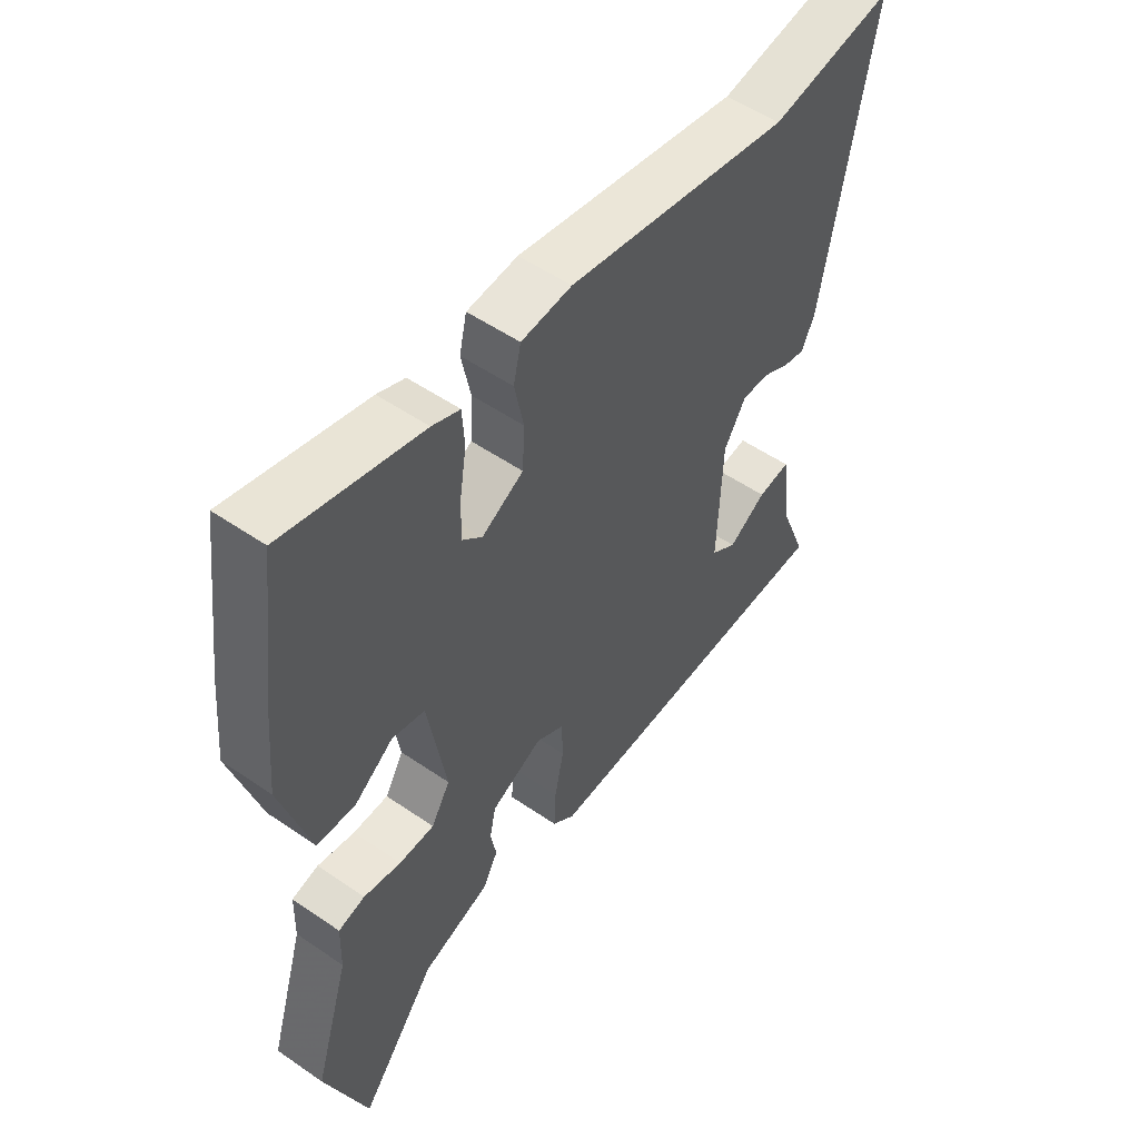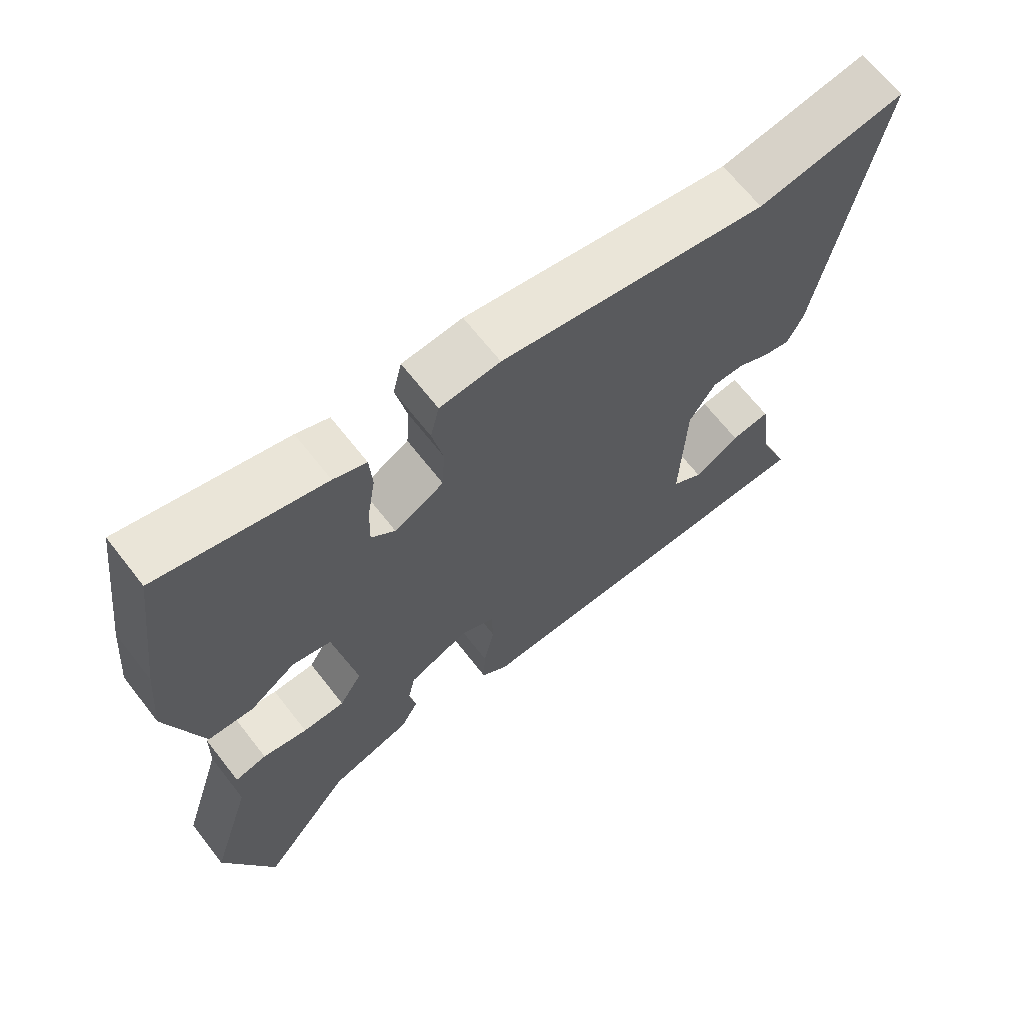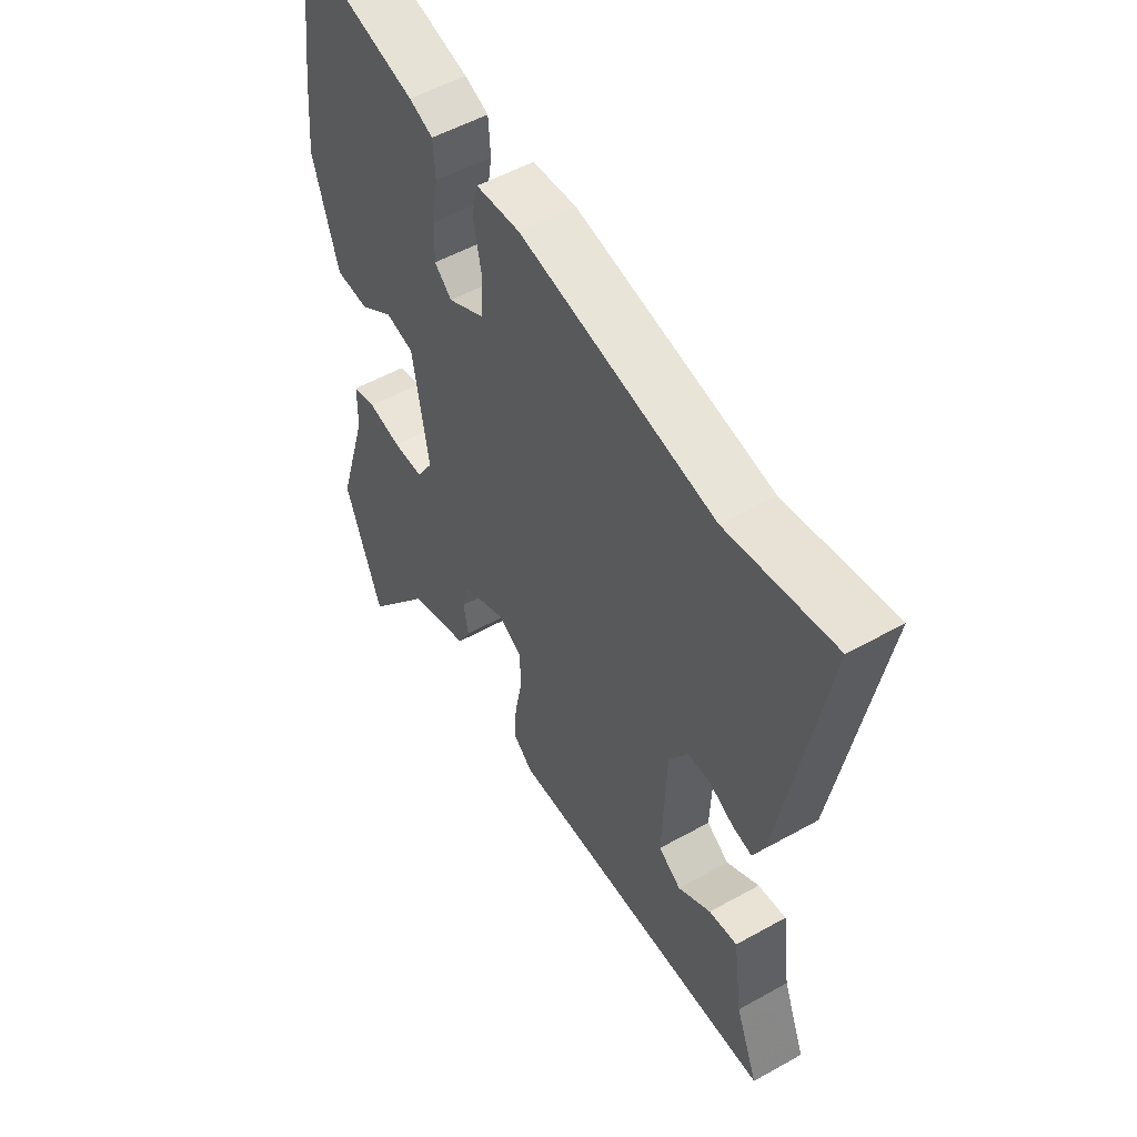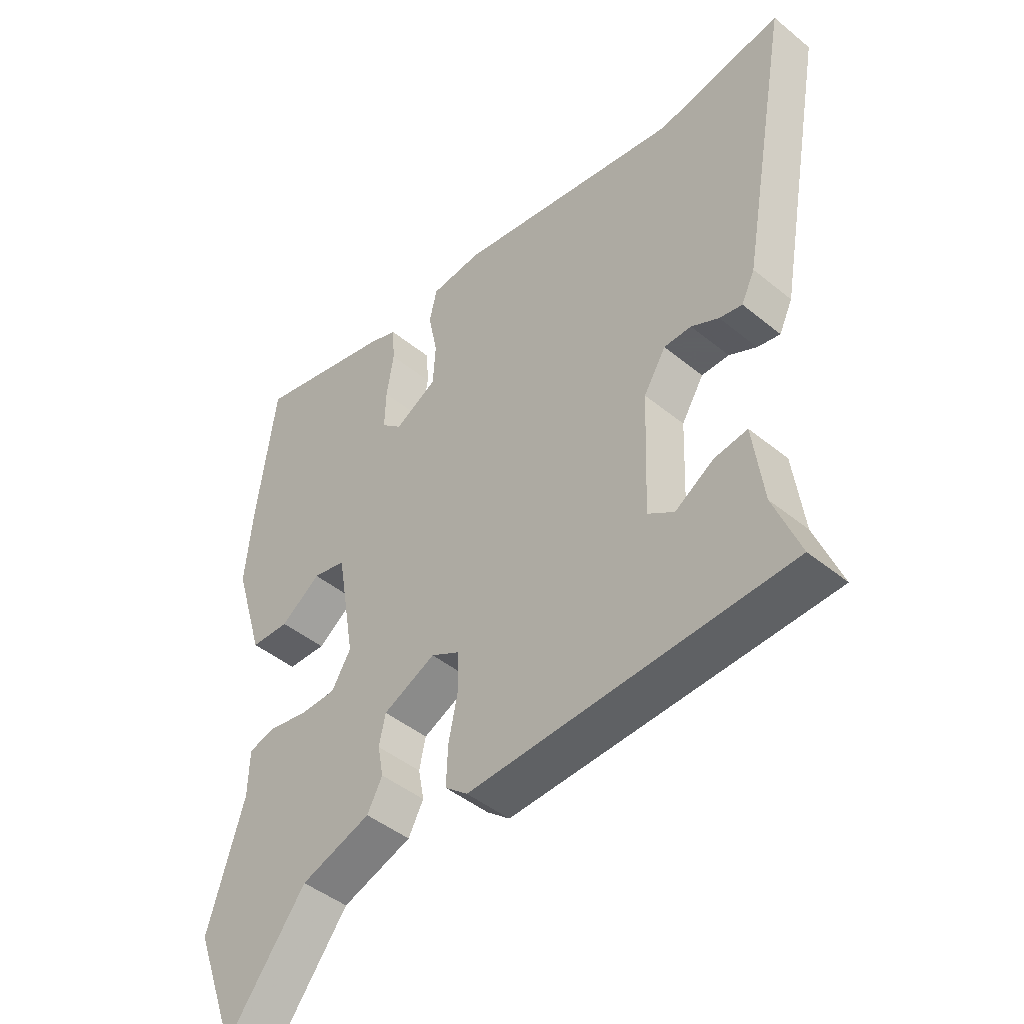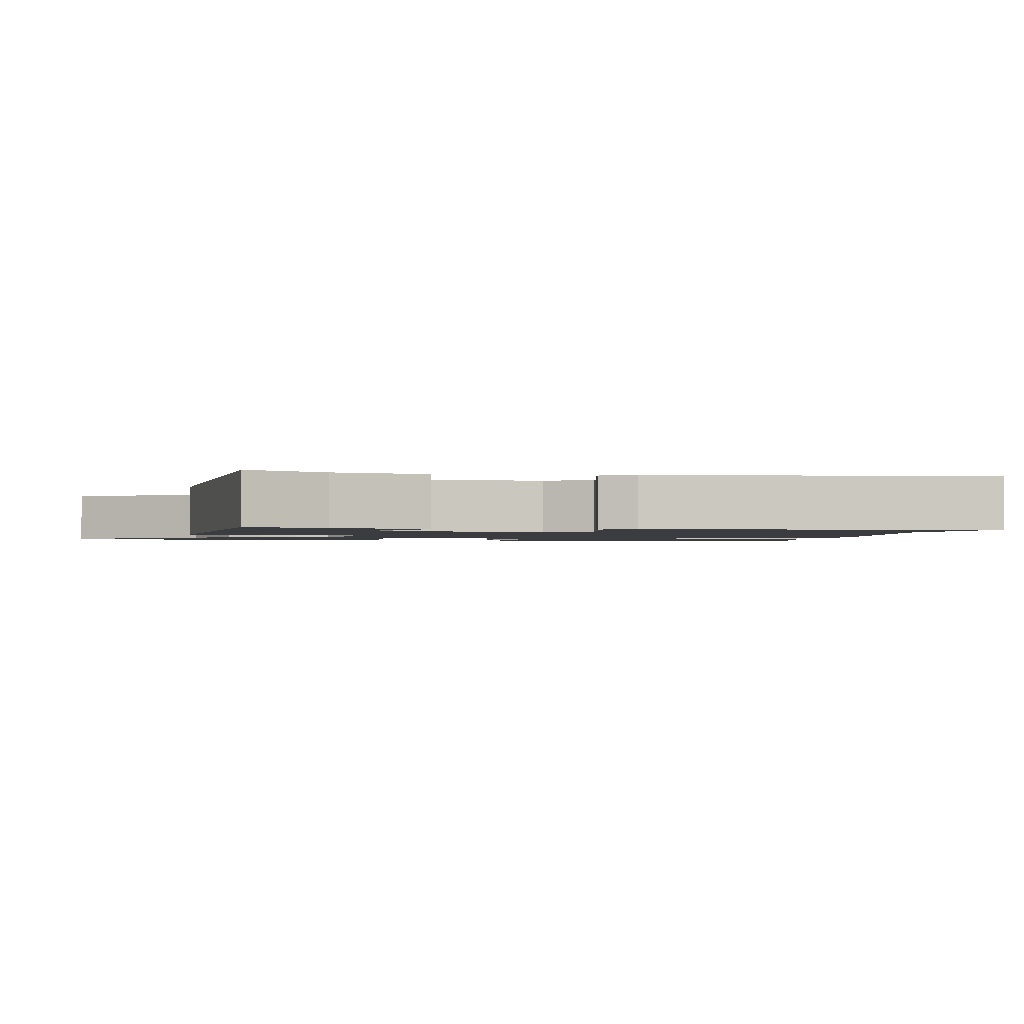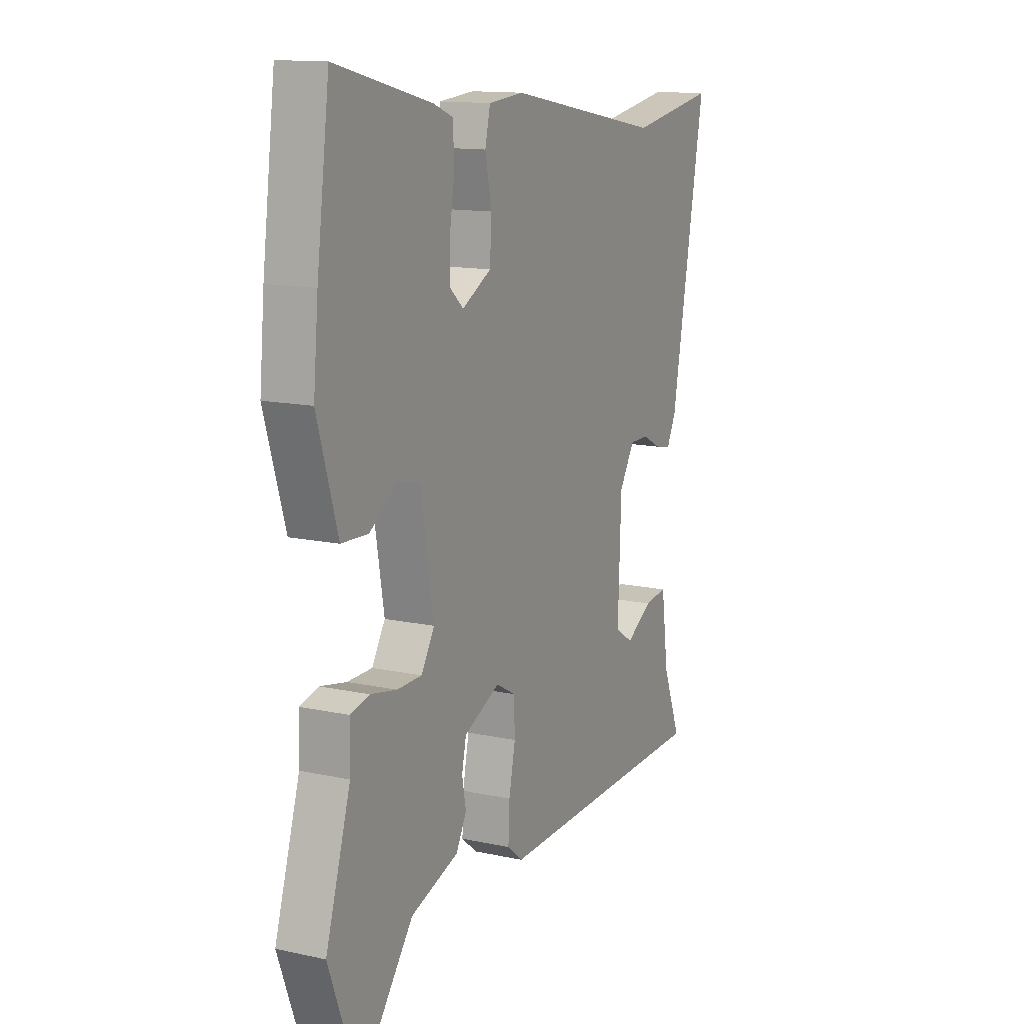
<metadata>
{"format":"obj","ext":"obj","renderer":"f3d","projection":"perspective","resolution":1024,"background":"white","views":[{"elev":53.0,"azim":126.4,"up":"+Z"},{"elev":67.0,"azim":142.0,"up":"+Z"},{"elev":52.8,"azim":-121.0,"up":"+Z"},{"elev":-45.3,"azim":-133.3,"up":"+Z"},{"elev":-1.6,"azim":-103.2,"up":"+Y"},{"elev":13.3,"azim":116.5,"up":"+Z"}]}
</metadata>
<code>
v -0.538 0.07 -0.468
v -0.493 0.07 -0.353
v -0.475 0.07 -0.22
v -0.418 0.07 -0.228
v -0.352 0.07 -0.269
v -0.307 0.07 -0.239
v -0.315 0.07 -0.032
v -0.353 0.07 0.03
v -0.4 0.07 0.03
v -0.447 0.07 0.006
v -0.486 0.07 -0.002
v -0.509 0.07 0.046
v -0.594 0.07 0.516
v -0.379 0.07 0.479
v 0.011 0.07 0.549
v 0.099 0.07 0.541
v 0.112 0.07 0.485
v 0.096 0.07 0.407
v 0.1 0.07 0.335
v 0.173 0.07 0.295
v 0.208 0.07 0.326
v 0.206 0.07 0.393
v 0.194 0.07 0.469
v 0.198 0.07 0.53
v 0.246 0.07 0.549
v 0.486 0.07 0.608
v 0.518 0.07 0.364
v 0.53 0.07 0.234
v 0.479 0.07 0.065
v 0.412 0.07 0.062
v 0.344 0.07 0.111
v 0.287 0.07 0.098
v 0.255 0.07 -0.09
v 0.288 0.07 -0.145
v 0.35 0.07 -0.146
v 0.416 0.07 -0.133
v 0.463 0.07 -0.145
v 0.465 0.07 -0.224
v 0.527 0.07 -0.427
v 0.453 0.07 -0.627
v 0.318 0.07 -0.451
v 0.198 0.07 -0.41
v 0.172 0.07 -0.361
v 0.182 0.07 -0.308
v 0.171 0.07 -0.257
v 0.081 0.07 -0.215
v 0.032 0.07 -0.242
v 0.03 0.07 -0.307
v 0.046 0.07 -0.385
v 0.049 0.07 -0.453
v 0.01 0.07 -0.485
v -0.538 0 -0.468
v -0.493 0 -0.353
v -0.475 0 -0.22
v -0.418 0 -0.228
v -0.352 0 -0.269
v -0.307 0 -0.239
v -0.315 0 -0.032
v -0.353 0 0.03
v -0.4 0 0.03
v -0.447 0 0.006
v -0.486 0 -0.002
v -0.509 0 0.046
v -0.594 0 0.516
v -0.379 0 0.479
v 0.011 0 0.549
v 0.099 0 0.541
v 0.112 0 0.485
v 0.096 0 0.407
v 0.1 0 0.335
v 0.173 0 0.295
v 0.208 0 0.326
v 0.206 0 0.393
v 0.194 0 0.469
v 0.198 0 0.53
v 0.246 0 0.549
v 0.486 0 0.608
v 0.518 0 0.364
v 0.53 0 0.234
v 0.479 0 0.065
v 0.412 0 0.062
v 0.344 0 0.111
v 0.287 0 0.098
v 0.255 0 -0.09
v 0.288 0 -0.145
v 0.35 0 -0.146
v 0.416 0 -0.133
v 0.463 0 -0.145
v 0.465 0 -0.224
v 0.527 0 -0.427
v 0.453 0 -0.627
v 0.318 0 -0.451
v 0.198 0 -0.41
v 0.172 0 -0.361
v 0.182 0 -0.308
v 0.171 0 -0.257
v 0.081 0 -0.215
v 0.032 0 -0.242
v 0.03 0 -0.307
v 0.046 0 -0.385
v 0.049 0 -0.453
v 0.01 0 -0.485
f 48 49 50 51
f 47 48 51 1
f 46 47 1 2
f 41 42 43 44
f 41 44 45
f 38 39 40 41
f 38 41 45
f 35 36 37 38
f 34 35 38 45
f 33 34 45 46
f 28 29 30 31
f 28 31 32
f 27 28 32
f 26 27 32
f 25 26 32
f 22 23 24 25
f 21 22 25 32
f 20 21 32 33
f 15 16 17 18
f 14 15 18 19
f 9 10 11 12
f 8 9 12 13
f 7 8 13 14
f 2 3 4 5
f 33 46 2 5
f 7 14 19 20
f 6 7 20 33
f 5 6 33
f 102 101 100 99
f 52 102 99 98
f 53 52 98 97
f 95 94 93 92
f 96 95 92
f 92 91 90 89
f 96 92 89
f 89 88 87 86
f 96 89 86 85
f 97 96 85 84
f 82 81 80 79
f 83 82 79
f 83 79 78
f 83 78 77
f 83 77 76
f 76 75 74 73
f 83 76 73 72
f 84 83 72 71
f 69 68 67 66
f 70 69 66 65
f 63 62 61 60
f 64 63 60 59
f 65 64 59 58
f 56 55 54 53
f 56 53 97 84
f 71 70 65 58
f 84 71 58 57
f 84 57 56
f 1 52 53 2
f 2 53 54 3
f 3 54 55 4
f 4 55 56 5
f 5 56 57 6
f 6 57 58 7
f 7 58 59 8
f 8 59 60 9
f 9 60 61 10
f 10 61 62 11
f 11 62 63 12
f 12 63 64 13
f 13 64 65 14
f 14 65 66 15
f 15 66 67 16
f 16 67 68 17
f 17 68 69 18
f 18 69 70 19
f 19 70 71 20
f 20 71 72 21
f 21 72 73 22
f 22 73 74 23
f 23 74 75 24
f 24 75 76 25
f 25 76 77 26
f 26 77 78 27
f 27 78 79 28
f 28 79 80 29
f 29 80 81 30
f 30 81 82 31
f 31 82 83 32
f 32 83 84 33
f 33 84 85 34
f 34 85 86 35
f 35 86 87 36
f 36 87 88 37
f 37 88 89 38
f 38 89 90 39
f 39 90 91 40
f 40 91 92 41
f 41 92 93 42
f 42 93 94 43
f 43 94 95 44
f 44 95 96 45
f 45 96 97 46
f 46 97 98 47
f 47 98 99 48
f 48 99 100 49
f 49 100 101 50
f 50 101 102 51
f 51 102 52 1

</code>
